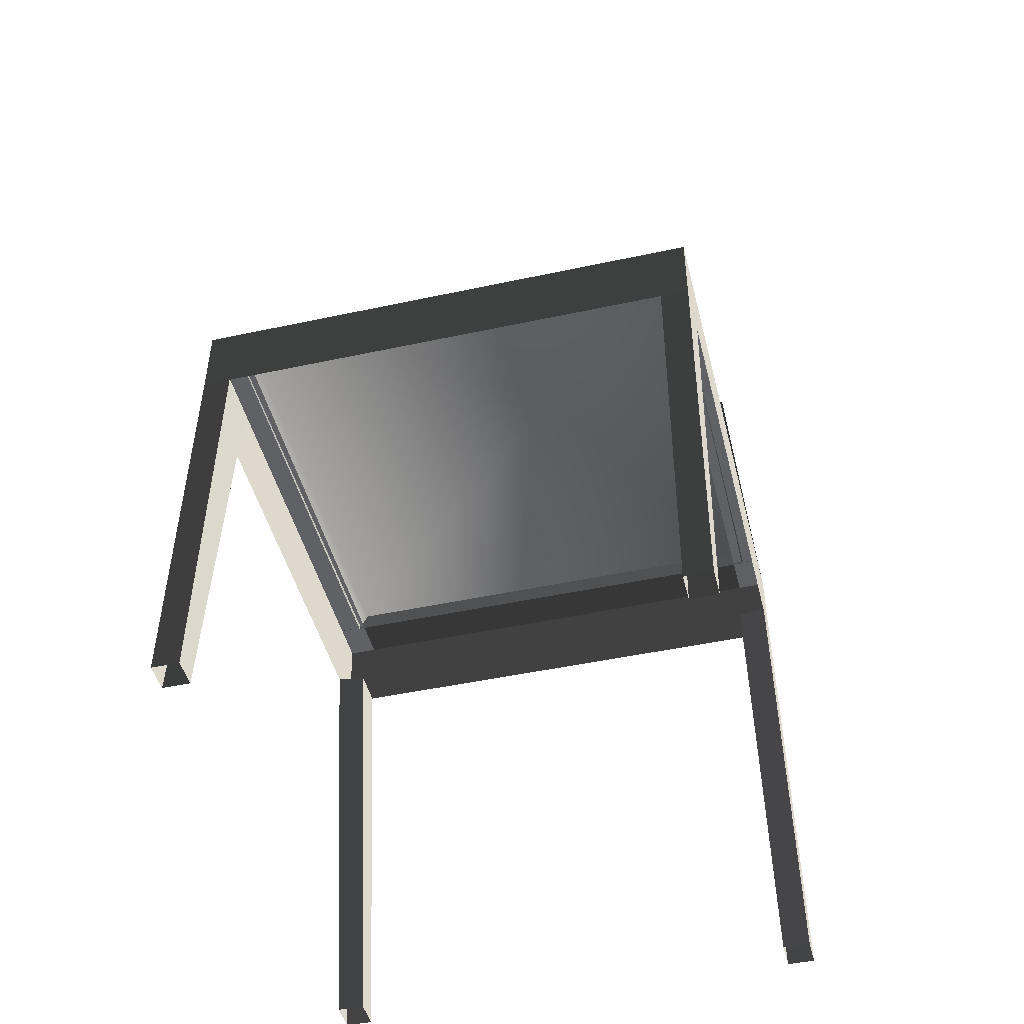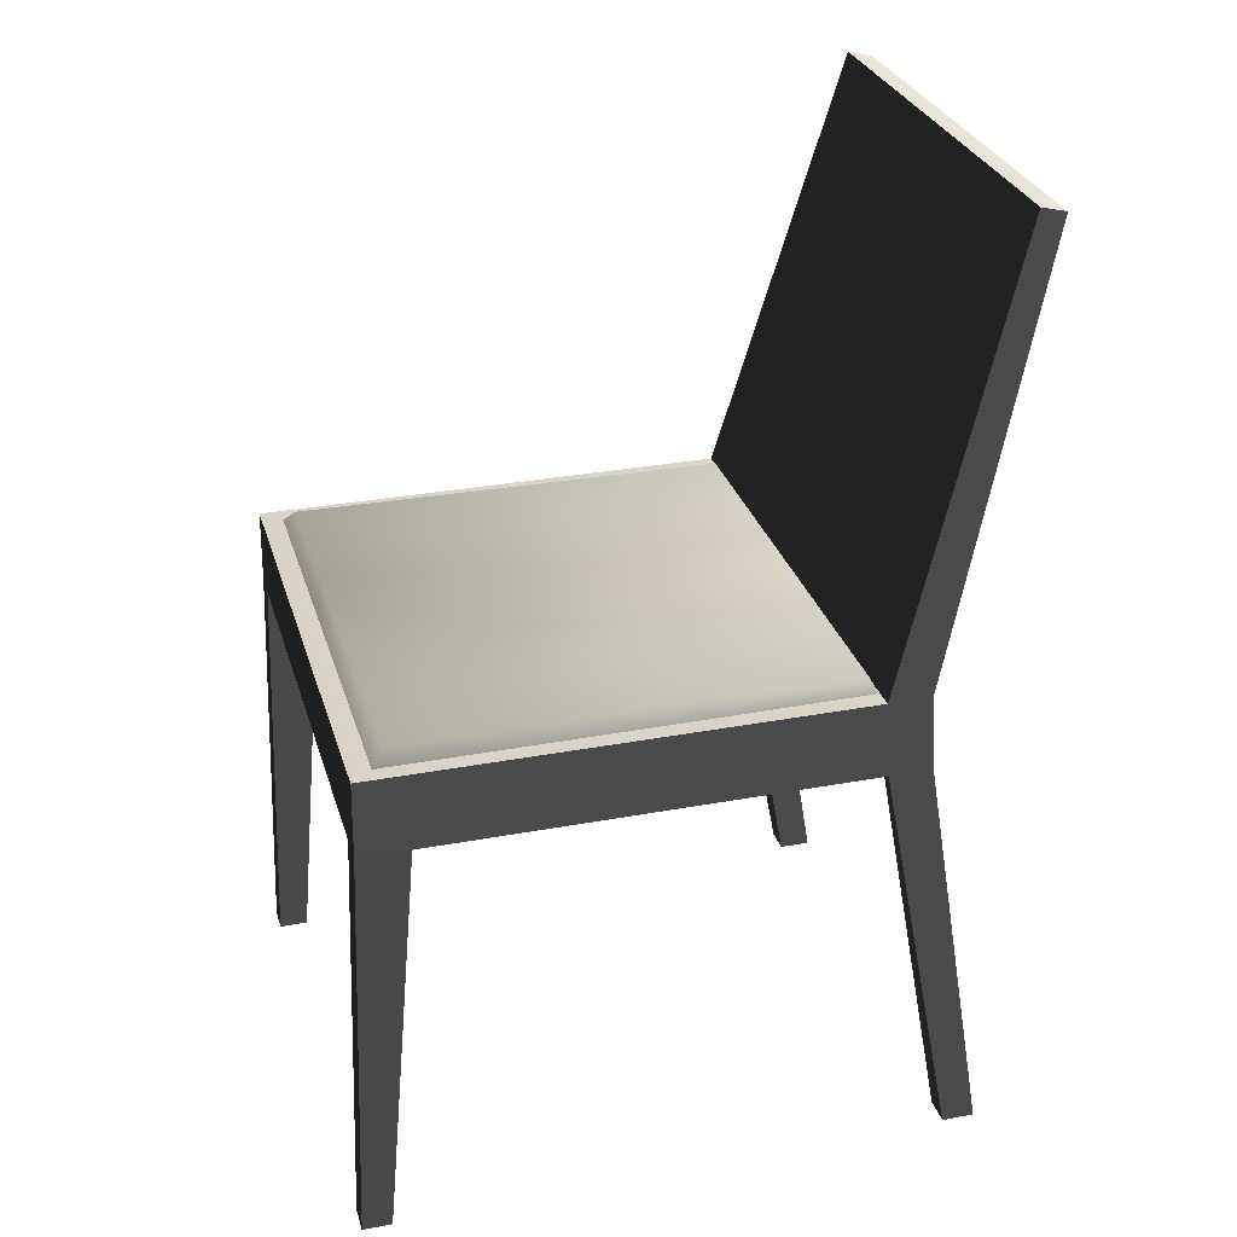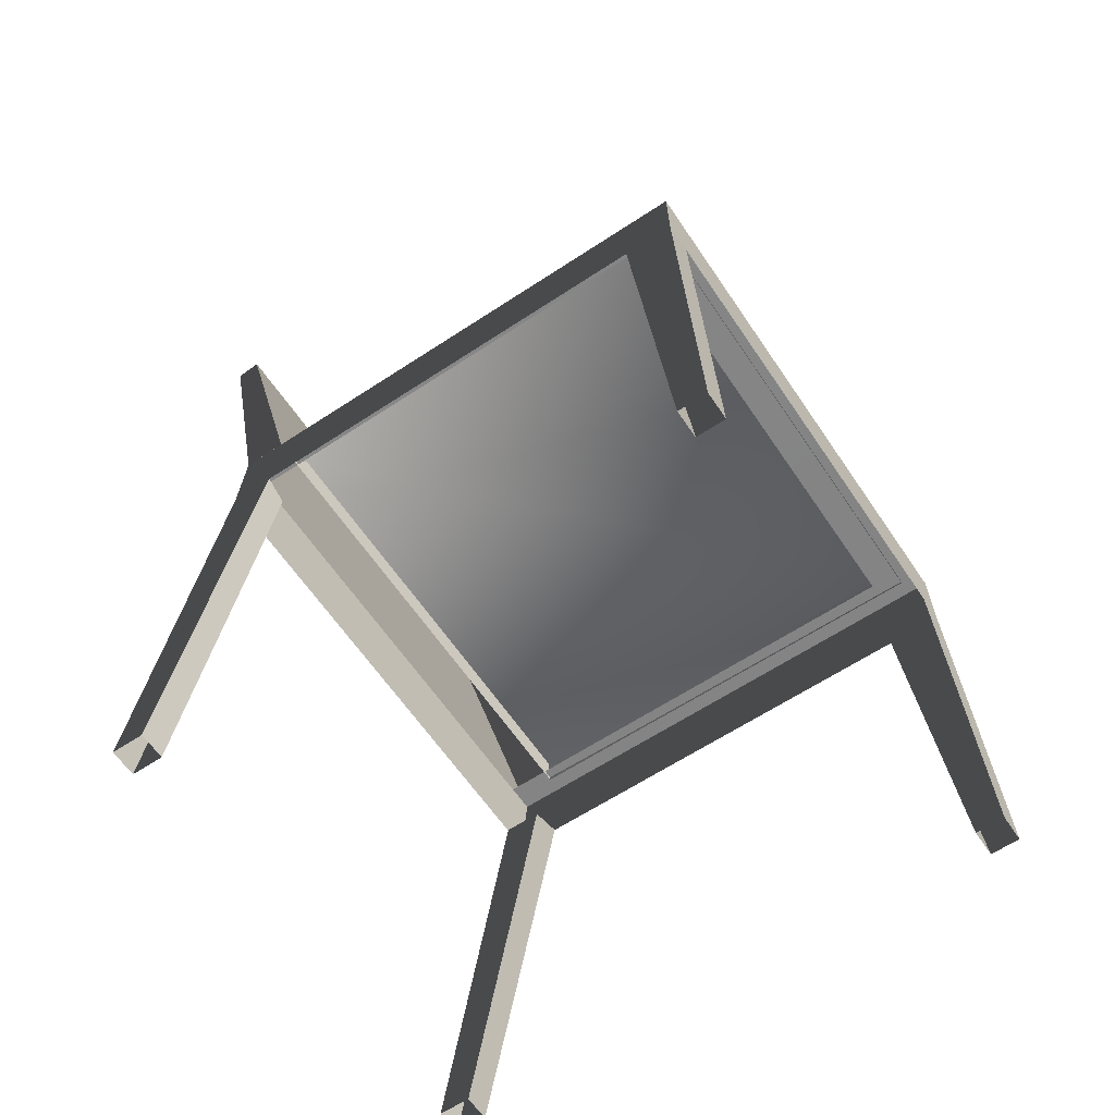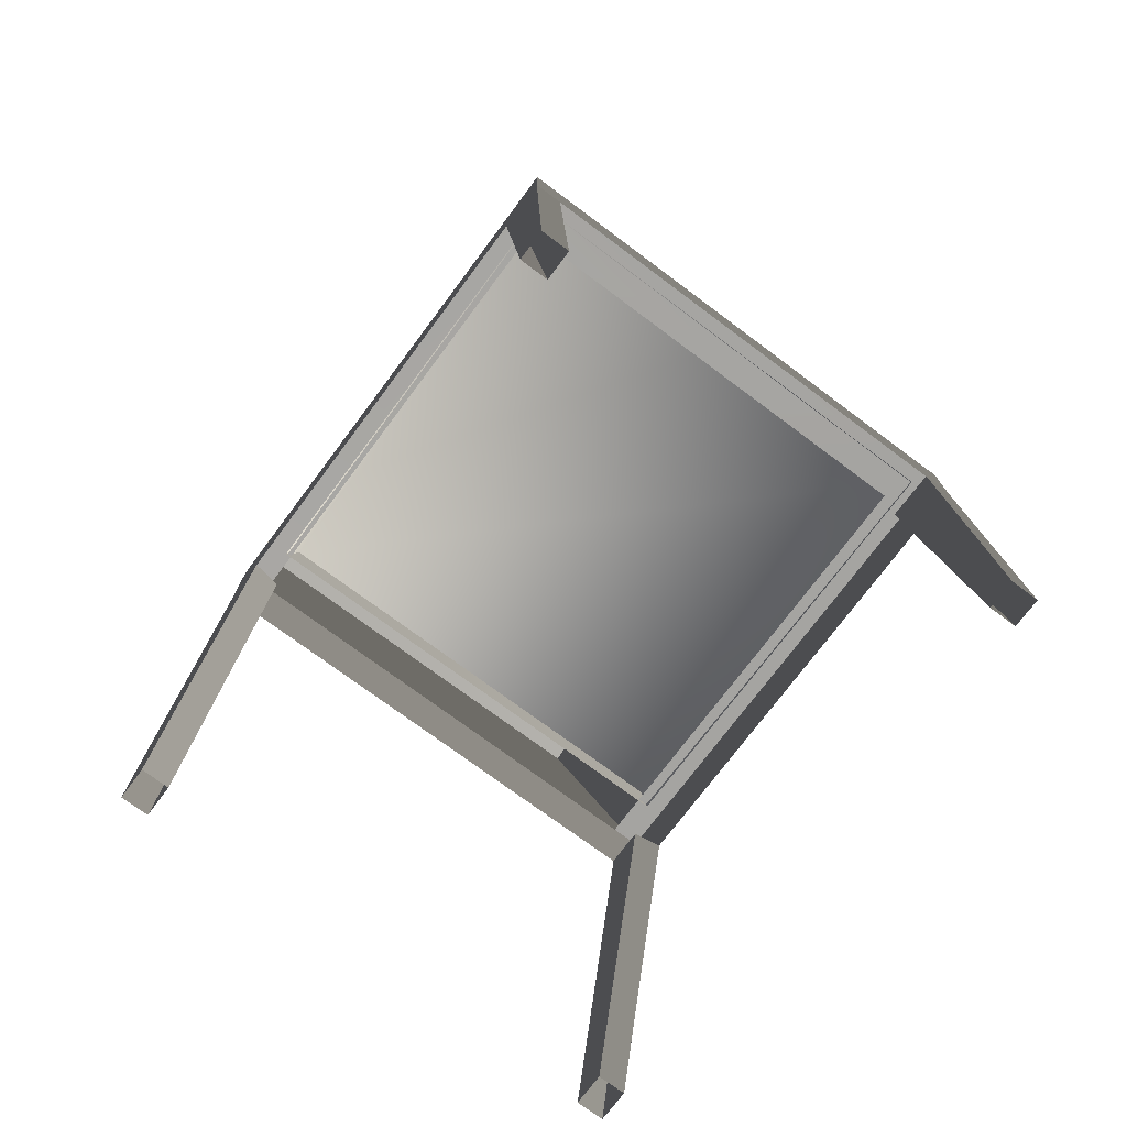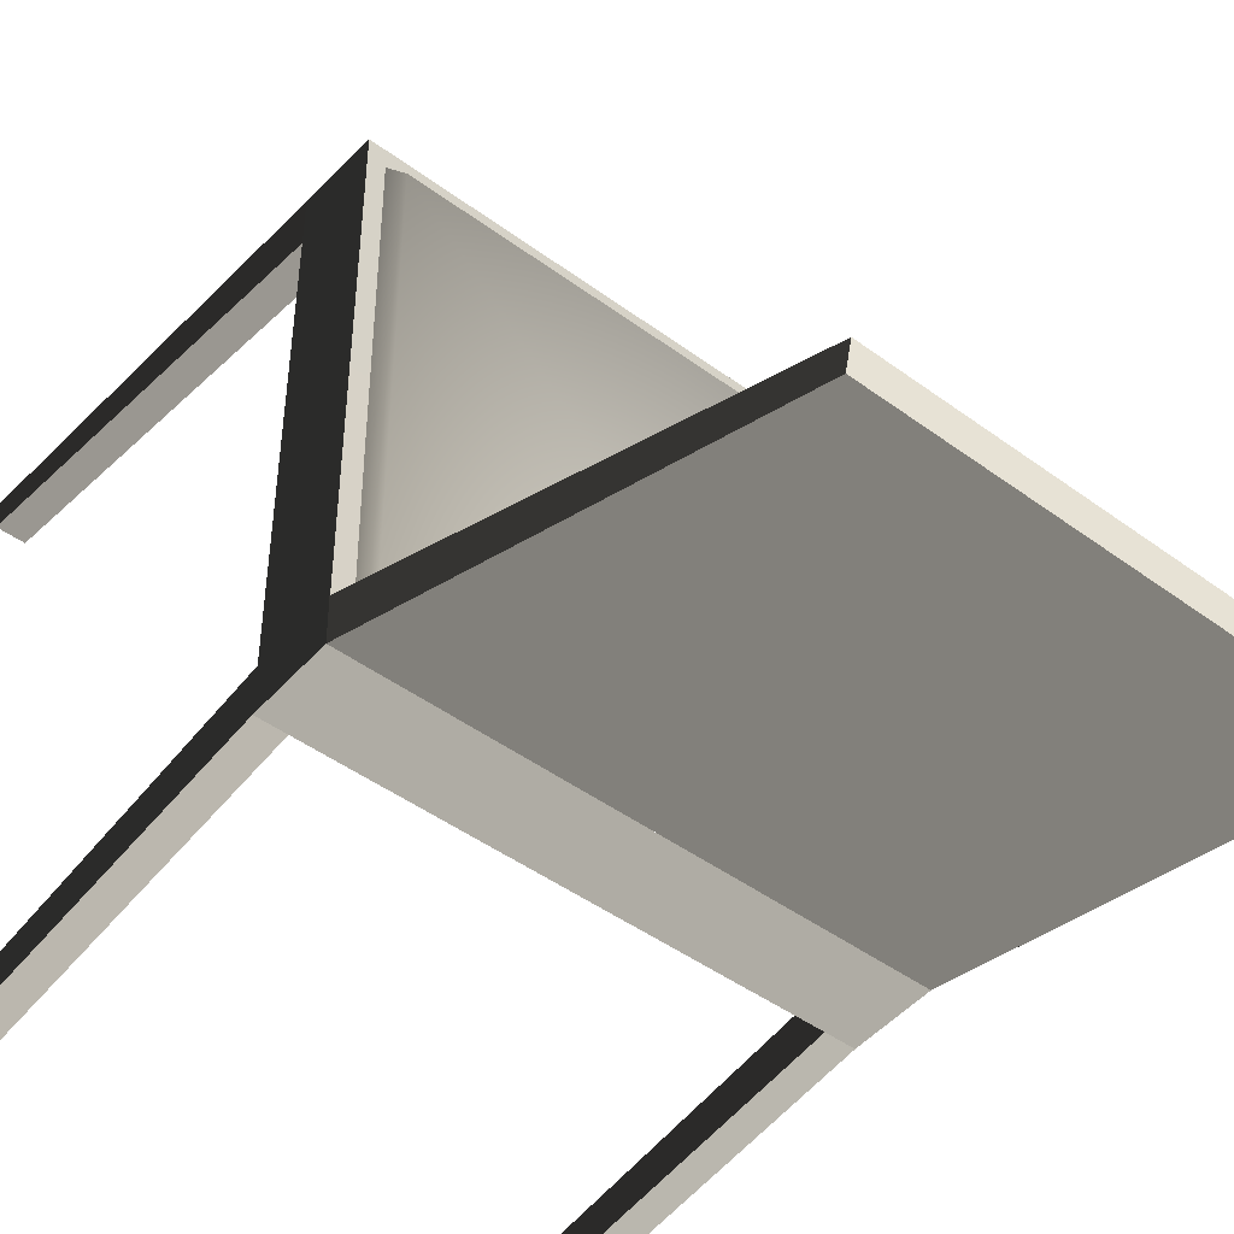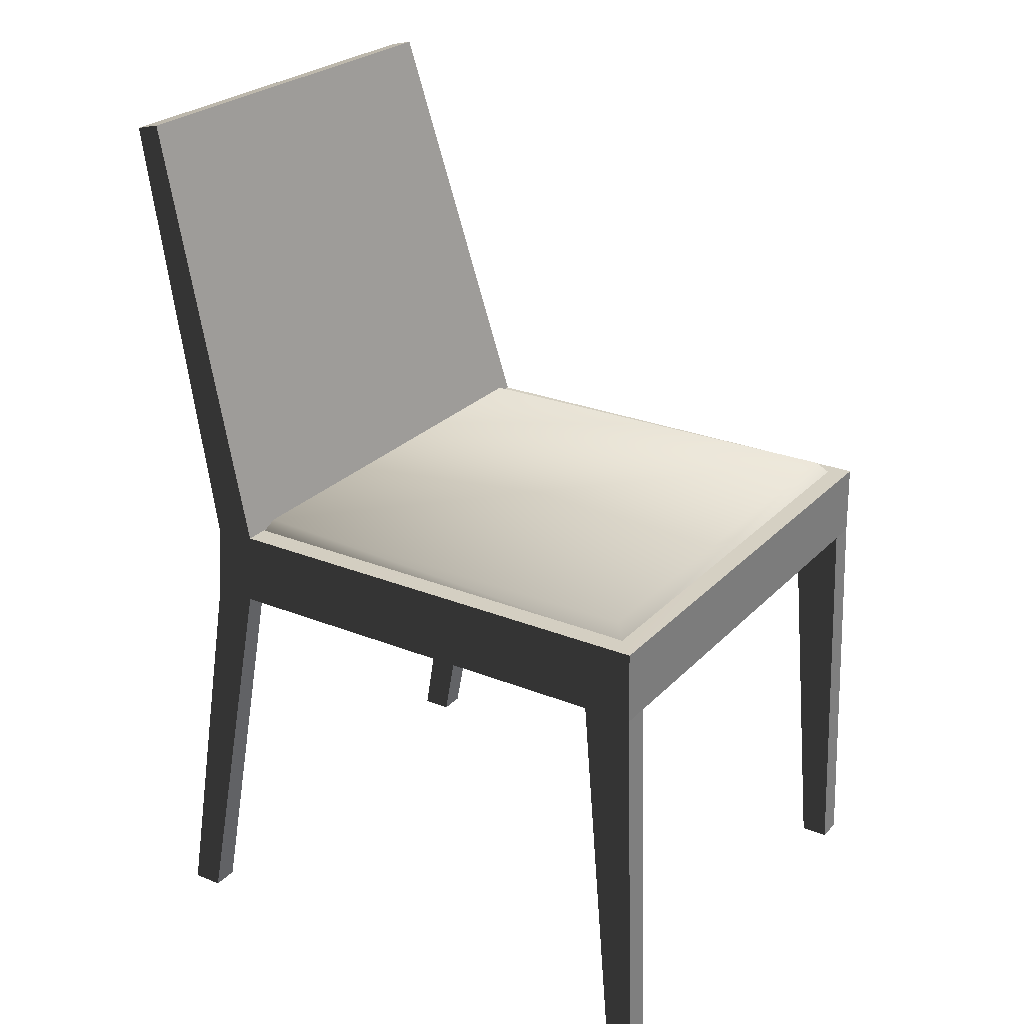
<metadata>
{"format":"obj","ext":"obj","renderer":"f3d","projection":"perspective","resolution":1024,"background":"white","views":[{"elev":-46.2,"azim":13.9,"up":"+Y"},{"elev":29.1,"azim":74.5,"up":"+Y"},{"elev":-62.1,"azim":-56.1,"up":"+Y"},{"elev":-74.0,"azim":-36.7,"up":"+Y"},{"elev":-45.5,"azim":139.6,"up":"+Z"},{"elev":25.6,"azim":-57.3,"up":"+Y"}]}
</metadata>
<code>
v 0.2109 0.4737 -0.2445
v 0.2385 0.4737 -0.2445
v 0.2383 0.4728 0.2583
v 0.2109 0.4737 0.2108
v -0.2363 0.4737 0.2108
v -0.2636 0.4728 0.2583
v -0.2363 0.4737 -0.2445
v -0.2638 0.4737 -0.2445
v 0.2383 0.4728 0.2583
v 0.2385 0.4737 -0.2445
v 0.2385 0.3999 -0.2494
v 0.2384 0.3997 0.2592
v 0.2384 0.3997 0.2592
v -0.2638 0.3997 0.2592
v -0.2636 0.4728 0.2583
v 0.2383 0.4728 0.2583
v -0.2638 0.3999 -0.2494
v -0.2638 0.4737 -0.2445
v -0.2636 0.4728 0.2583
v -0.2638 0.3997 0.2592
v -0.2638 0.3999 -0.2494
v -0.2363 0.3999 -0.2494
v -0.2363 0.4737 -0.2445
v -0.2638 0.4737 -0.2445
v 0.2109 0.4737 -0.2445
v 0.2109 0.3999 -0.2494
v 0.2385 0.4737 -0.2445
v 0.2385 0.3999 -0.2494
v -0.2333 0.894 -0.3196
v 0.2079 0.894 -0.3196
v 0.2386 0.4734 -0.2029
v -0.264 0.4734 -0.2029
v 0.2386 0.4734 -0.2029
v 0.2079 0.894 -0.3196
v 0.208 0.8882 -0.3436
v 0.2385 0.4737 -0.2445
v -0.2333 0.8882 -0.3436
v 0.208 0.8882 -0.3436
v 0.2079 0.894 -0.3196
v -0.2333 0.894 -0.3196
v -0.2638 0.4737 -0.2445
v 0.2385 0.4737 -0.2445
v 0.208 0.8882 -0.3436
v -0.2333 0.8882 -0.3436
v -0.264 0.4734 -0.2029
v -0.2638 0.4737 -0.2445
v -0.2333 0.8882 -0.3436
v -0.2333 0.894 -0.3196
v -0.264 0.4003 -0.2078
v -0.2636 -0.0002586 -0.2848
v -0.2636 -0.0002577 -0.3156
v -0.2638 0.3999 -0.2494
v -0.2638 0.3999 -0.2494
v -0.2636 -0.0002577 -0.3156
v -0.237 -0.0002675 -0.3156
v -0.2363 0.3999 -0.249
v -0.2363 0.4001 -0.2121
v -0.2363 0.3999 -0.249
v -0.237 -0.0002675 -0.3156
v -0.237 -0.0002697 -0.2847
v -0.237 -0.0002697 -0.2847
v -0.2636 -0.0002586 -0.2848
v -0.264 0.4003 -0.2078
v -0.2363 0.4001 -0.2121
v 0.2384 0.000113 -0.3157
v 0.2384 0.0001117 -0.2846
v 0.2386 0.4003 -0.2078
v 0.2385 0.3999 -0.2494
v 0.2115 9.84e-05 -0.3157
v 0.2384 0.000113 -0.3157
v 0.2385 0.3999 -0.2494
v 0.2109 0.3999 -0.249
v 0.2115 9.84e-05 -0.3157
v 0.2109 0.3999 -0.249
v 0.2109 0.4001 -0.2121
v 0.2115 9.5e-05 -0.2845
v 0.2386 0.4003 -0.2078
v 0.2384 0.0001117 -0.2846
v 0.2115 9.5e-05 -0.2845
v 0.2109 0.4001 -0.2121
v -0.2638 0.3997 0.2592
v -0.2366 0.4001 0.2594
v -0.237 -0.000132 0.2729
v -0.2636 -0.000132 0.2729
v -0.264 0.4002 0.2107
v -0.2638 0.3997 0.2592
v -0.2636 -0.000132 0.2729
v -0.2636 4.549e-07 0.2448
v -0.2363 0.4001 0.2104
v -0.264 0.4002 0.2107
v -0.2636 4.549e-07 0.2448
v -0.237 4.549e-07 0.2448
v -0.2366 0.4001 0.2594
v -0.2363 0.4001 0.2104
v -0.237 4.549e-07 0.2448
v -0.237 -0.000132 0.2729
v 0.2117 -0.000132 0.2729
v 0.2113 0.4001 0.2594
v 0.2384 0.3997 0.2592
v 0.2383 -0.0001319 0.2729
v 0.2383 -0.0001319 0.2729
v 0.2384 0.3997 0.2592
v 0.2386 0.4002 0.2108
v 0.2383 5.257e-07 0.2448
v 0.2383 5.257e-07 0.2448
v 0.2386 0.4002 0.2108
v 0.2109 0.4001 0.2104
v 0.2117 5.257e-07 0.2448
v 0.2117 5.257e-07 0.2448
v 0.2109 0.4001 0.2104
v 0.2113 0.4001 0.2594
v 0.2117 -0.000132 0.2729
v -0.2308 0.4841 -0.1969
v -0.2328 0.4856 0.2275
v -0.2437 0.4724 0.2389
v -0.242 0.4719 -0.2026
v 0.2127 0.4856 0.2275
v 0.2108 0.4841 -0.1969
v 0.2236 0.4724 0.2389
v 0.2219 0.4719 -0.2026
v 0.2108 0.4841 -0.1969
v -0.2308 0.4841 -0.1969
v -0.242 0.4719 -0.2026
v 0.2219 0.4719 -0.2026
g PokerT_Chair02_1883_45
f 1 3 2
f 1 4 3
f 3 4 5
f 3 5 6
f 6 5 7
f 6 7 8
f 9 11 10
f 9 12 11
f 13 15 14
f 13 16 15
f 17 19 18
f 17 20 19
f 21 23 22
f 21 24 23
f 22 23 25
f 22 25 26
f 26 25 27
f 26 27 28
f 29 31 30
f 29 32 31
f 33 35 34
f 33 36 35
f 37 39 38
f 37 40 39
f 41 43 42
f 41 44 43
f 45 47 46
f 45 48 47
f 49 51 50
f 49 52 51
f 53 55 54
f 53 56 55
f 57 59 58
f 57 60 59
f 61 63 62
f 61 64 63
f 65 67 66
f 65 68 67
f 69 71 70
f 69 72 71
f 73 75 74
f 73 76 75
f 77 79 78
f 77 80 79
f 81 83 82
f 81 84 83
f 85 87 86
f 85 88 87
f 89 91 90
f 89 92 91
f 93 95 94
f 93 96 95
f 97 99 98
f 97 100 99
f 101 103 102
f 101 104 103
f 105 107 106
f 105 108 107
f 109 111 110
f 109 112 111
f 113 115 114
f 113 116 115
f 113 114 117
f 115 117 114
f 113 117 118
f 115 119 117
f 120 117 119
f 120 118 117
f 121 123 122
f 121 124 123

</code>
